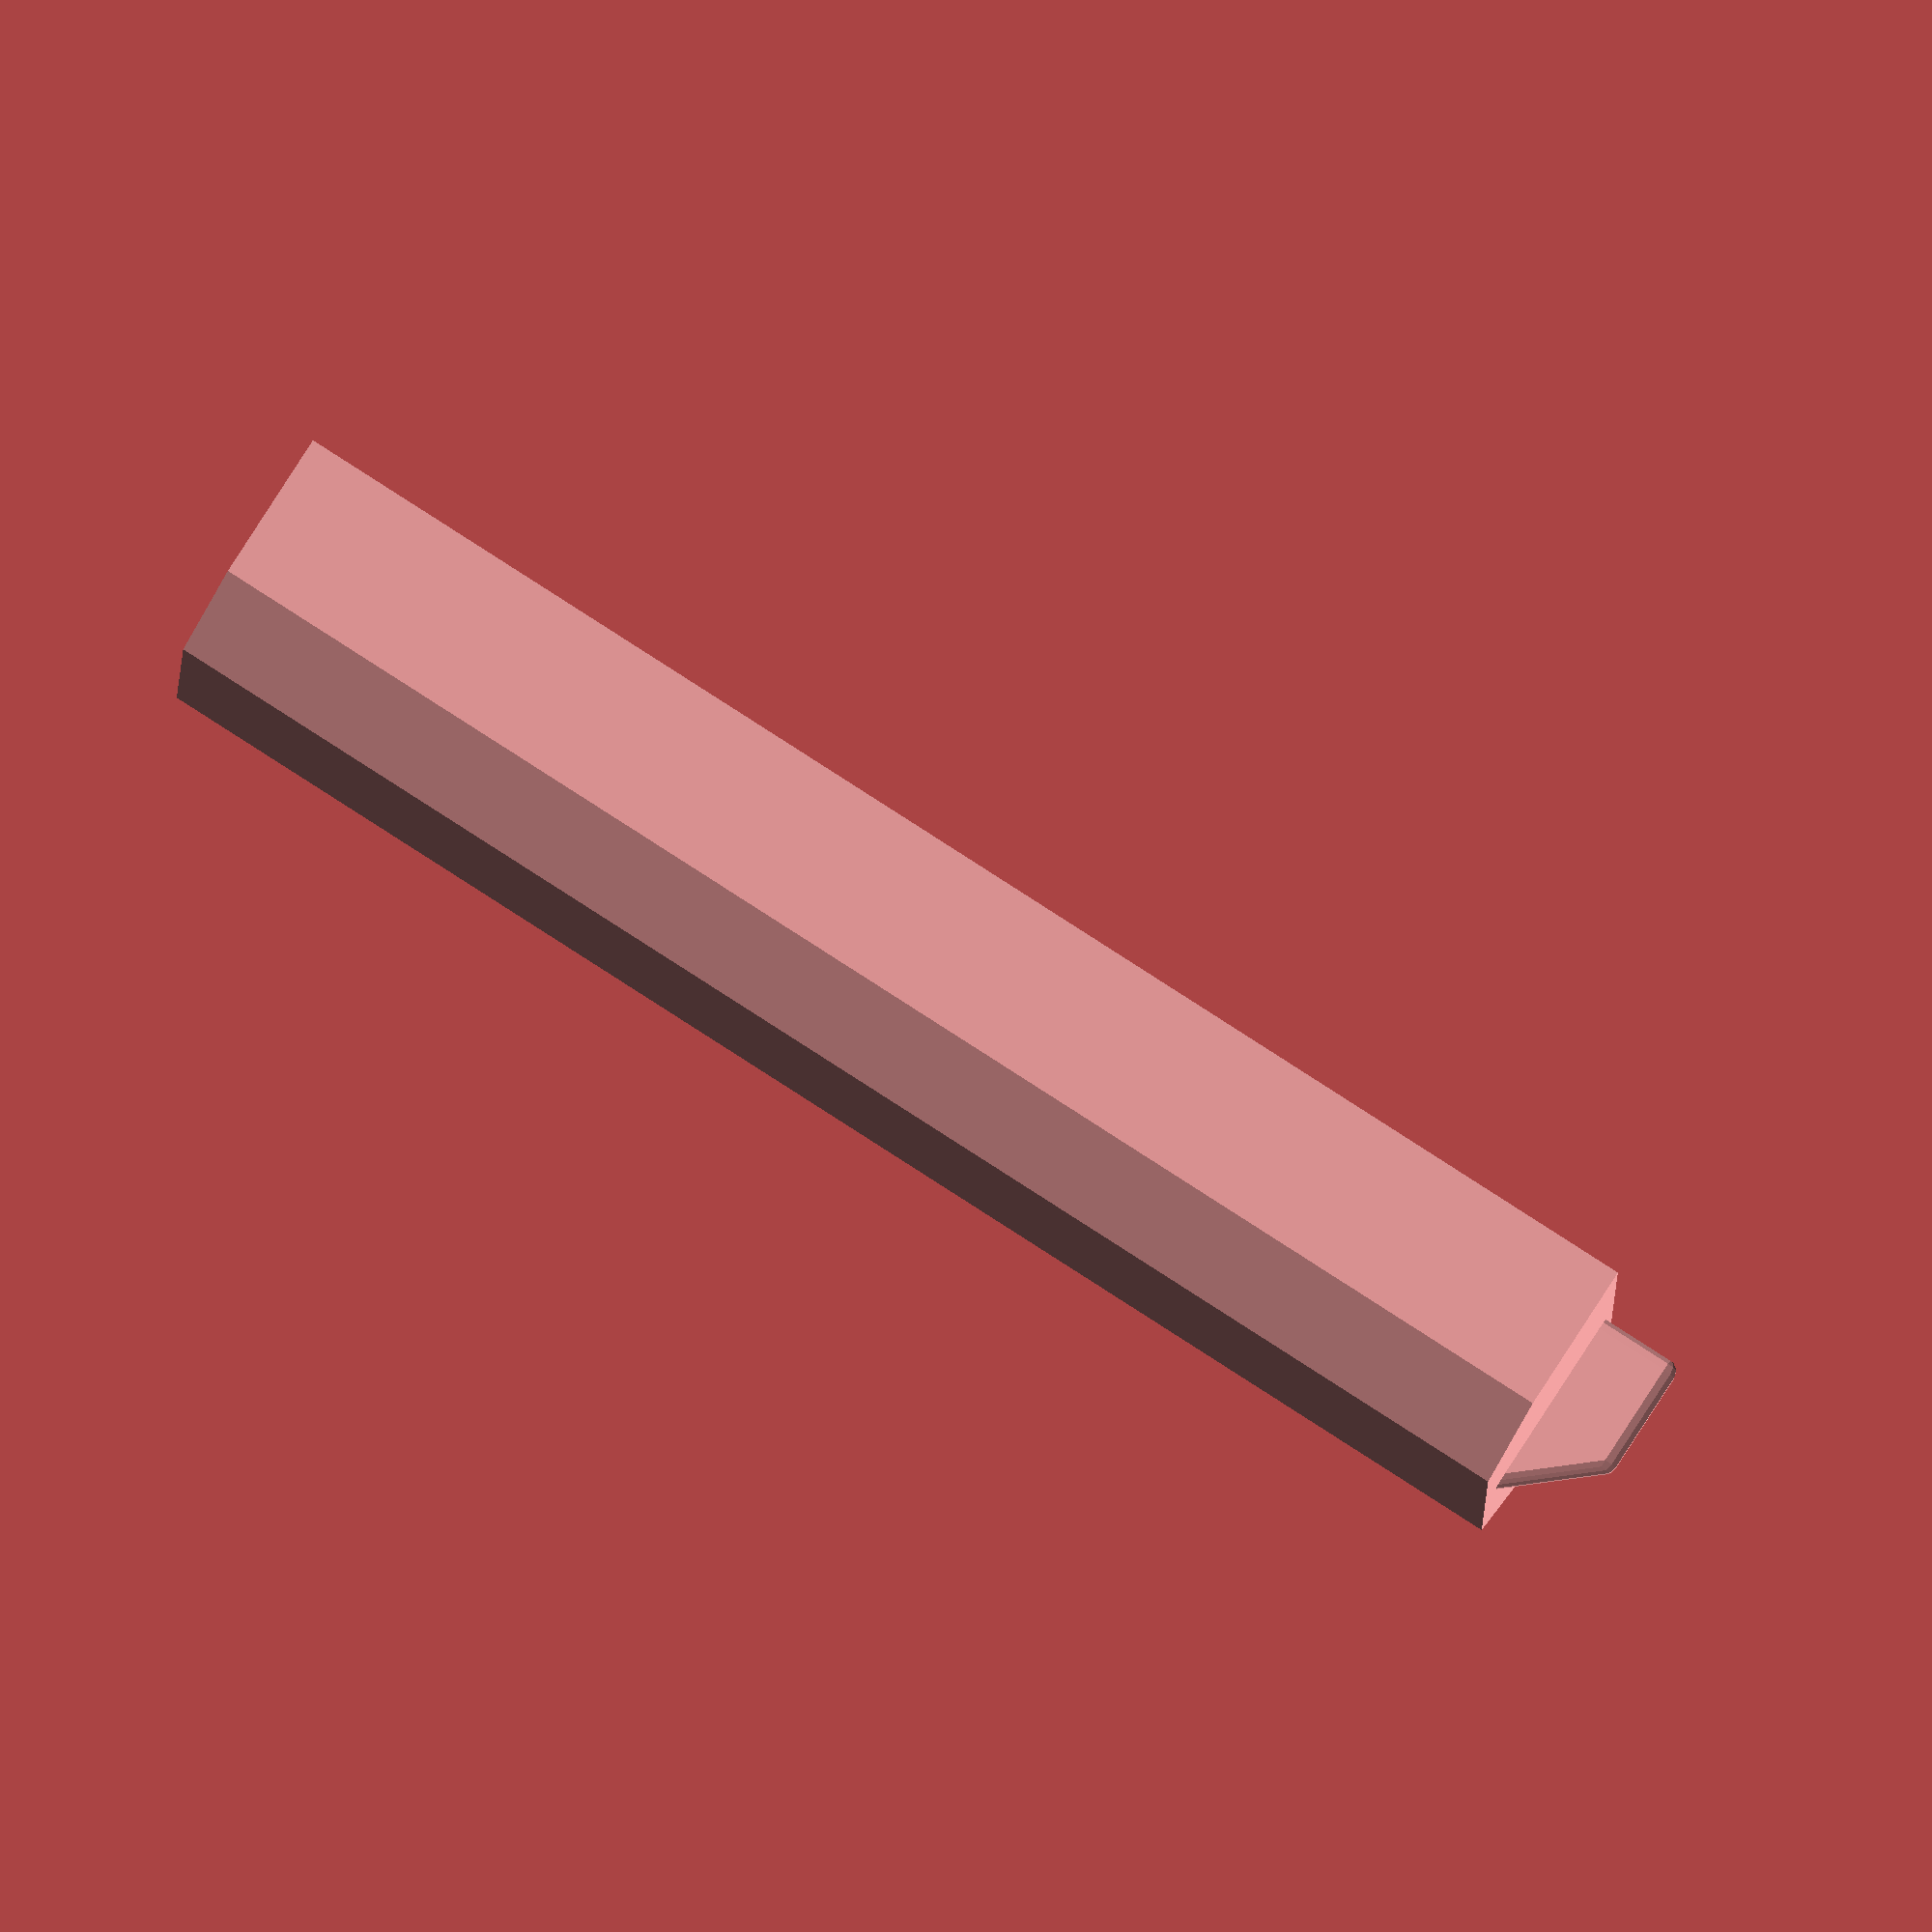
<openscad>
maxLength = 138;

circleWidth=3.8;
circleDia=33;

wallWidth=2;

lockWidth=2;
lockHeight=6;
lockShiftY=0.6;

handleWidth=10;

doubleWall=2*wallWidth;
cubeMassHeight=(circleDia+doubleWall)/2;
cubeMassWidth=circleDia+doubleWall;
cubeMassLength=circleWidth+doubleWall;



nOffSegments= floor((maxLength - (handleWidth + doubleWall + 2))/cubeMassLength);

realLength=nOffSegments*cubeMassLength;

module cubeMass() {
    translate([0, (realLength)/2, 0])
    intersection() {
        translate([0, 0, cubeMassHeight/2])
         cube([cubeMassWidth, realLength+doubleWall, cubeMassHeight], center=true);
        
        translate([0, 0, (3/4)*cubeMassHeight])
         rotate([0, 45, 0])
         cube([cubeMassWidth, realLength+doubleWall, cubeMassWidth], center=true);
    }  
}

module cylinderHole() {
    translate([0, realLength/2, cubeMassHeight]) 
     rotate([90, 0, 0]) 
     cylinder(h=realLength, d=circleDia-5, center=true);
    
    translate([0, realLength, cubeMassHeight]) 
     rotate([90, 0, 0]) 
     cylinder(h=wallWidth, d=2, center=true, $fn=10);
}
*cylinderHole();

module singleCylinder() {
    translate([0, circleWidth/2, cubeMassHeight]) 
     rotate([90, 0, 0]) 
     cylinder(h=circleWidth, d=circleDia, center=true);
}

module lock() {
    translate([-lockWidth/2, -lockShiftY, wallWidth]) {
        color("blue")
         cube([lockWidth, wallWidth+lockShiftY, lockHeight]);

        color("white") 
         hull() {
            translate([0,0,lockHeight])          
             cube([lockWidth, wallWidth+lockShiftY, 0.1]);
        
            translate([lockWidth/2, wallWidth/2-0.1, lockHeight]) 
             rotate([30,0, 0]) 
             rotate([0, 90, 0]) 
             cylinder(h=lockWidth, d=wallWidth+lockShiftY, center=true, $fn=6);
        }
    }
}
*lock();

module handle() {
    hull() {
        translate([0,-1,2]) sphere(d=2, $fn=10);
        translate([0,-8,8]) sphere(d=2, $fn=10);
        translate([0,-8,cubeMassHeight-2]) sphere(d=2, $fn=10);
        translate([0,-1,cubeMassHeight-2]) sphere(d=2, $fn=10);
    }
}

module main() {
    union() {
        difference() {
            cubeMass();
            cylinderHole();
            for(y=[0:nOffSegments-1]) {
                translate([0, y*cubeMassLength+wallWidth, 0])
                 singleCylinder();
            }

        }

        for(y=[0:nOffSegments-1]) {
            translate([0, y*cubeMassLength+wallWidth+circleWidth, 0])
             lock();             
        }
        
        handle();
    }
}
main();
</openscad>
<views>
elev=279.6 azim=88.6 roll=212.7 proj=o view=solid
</views>
